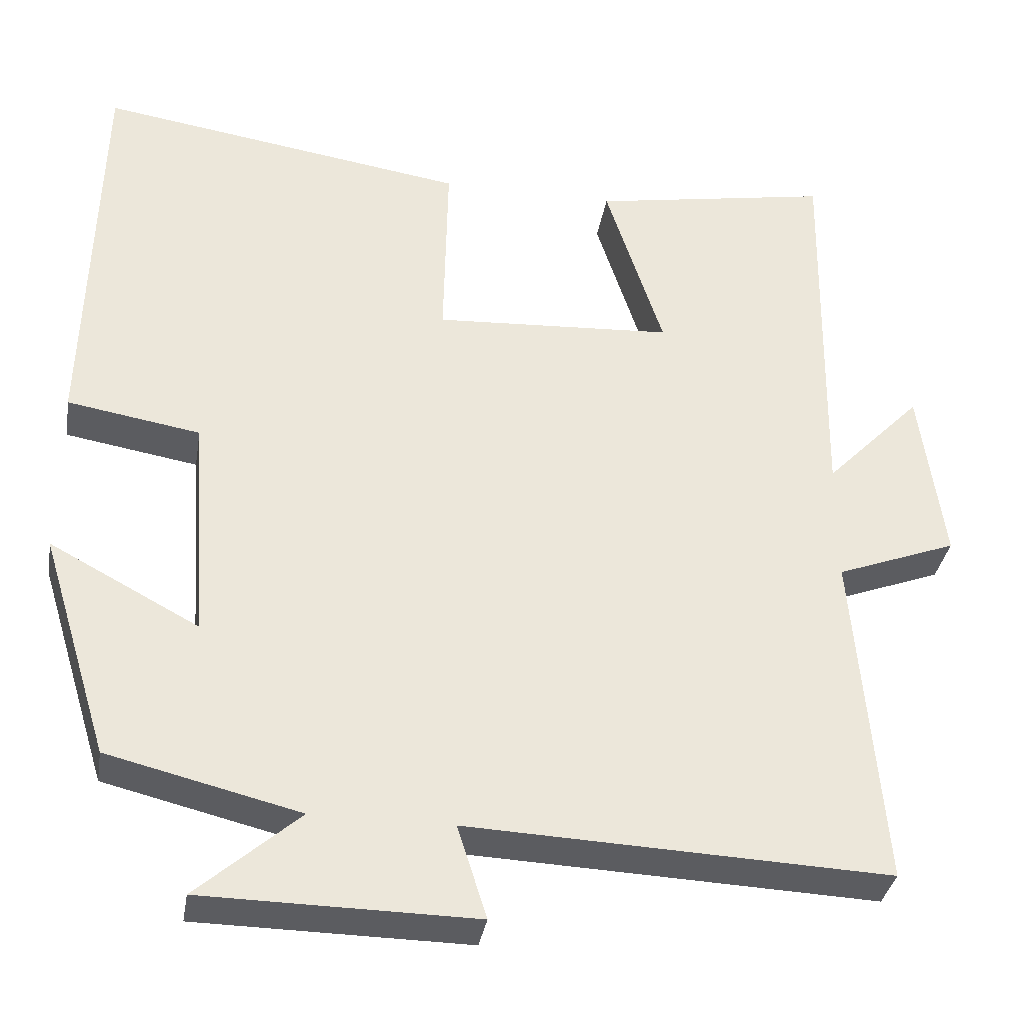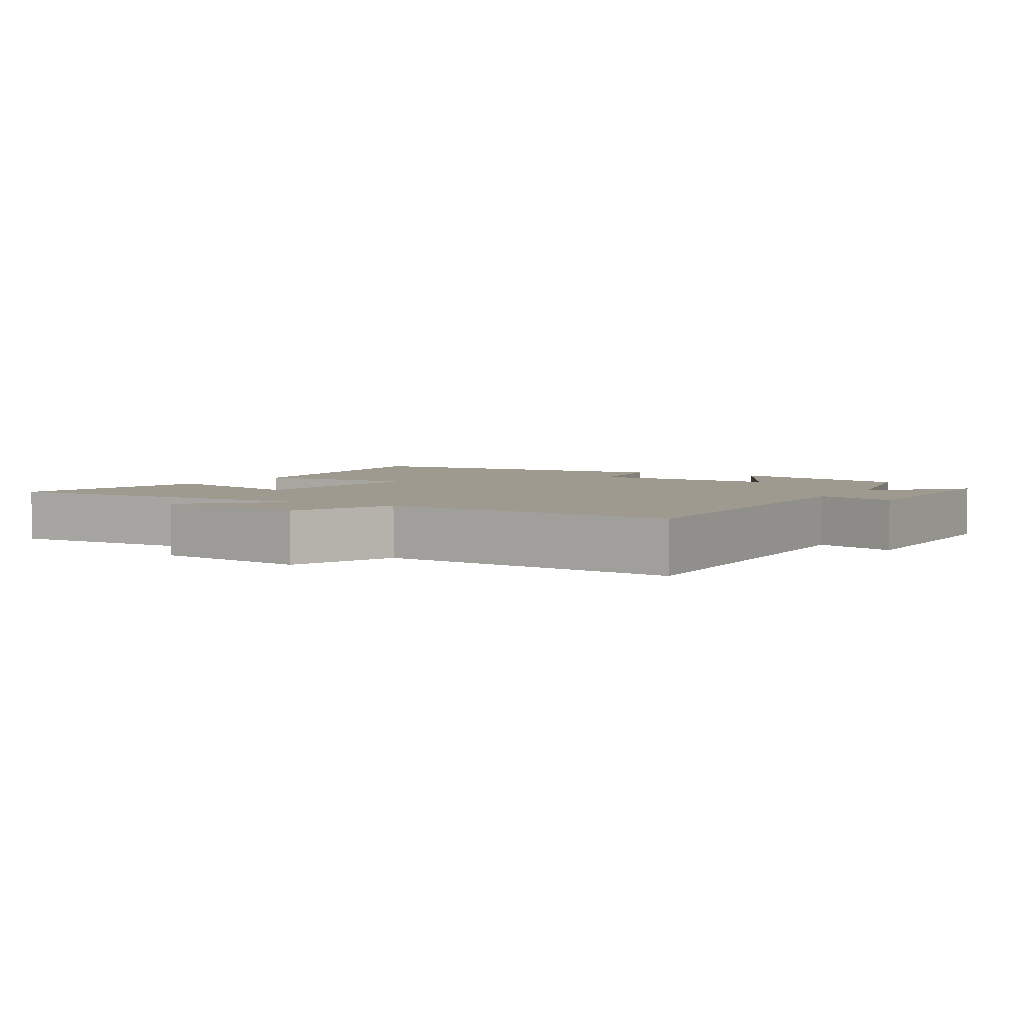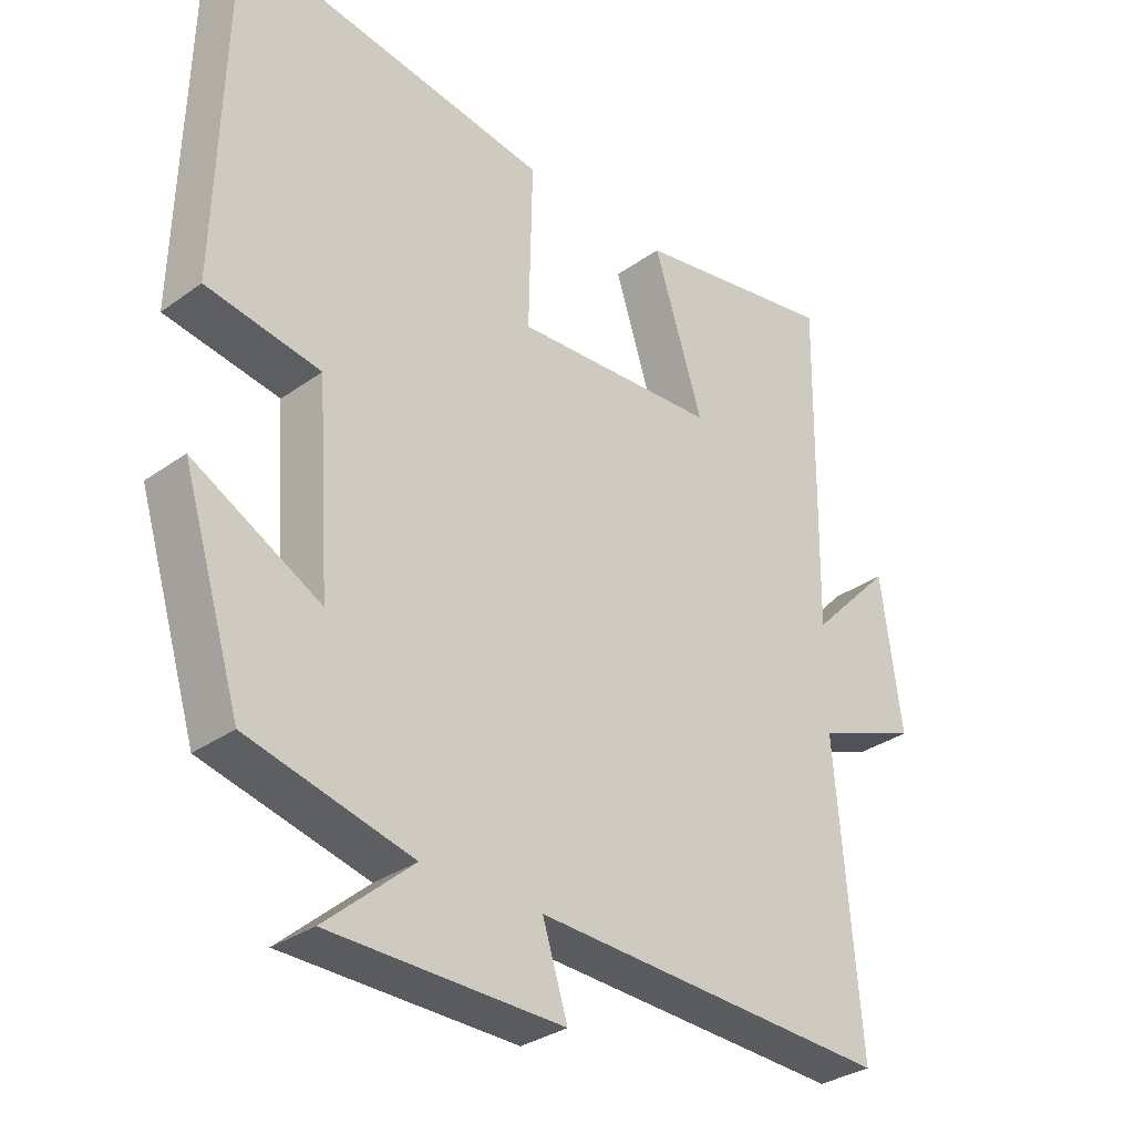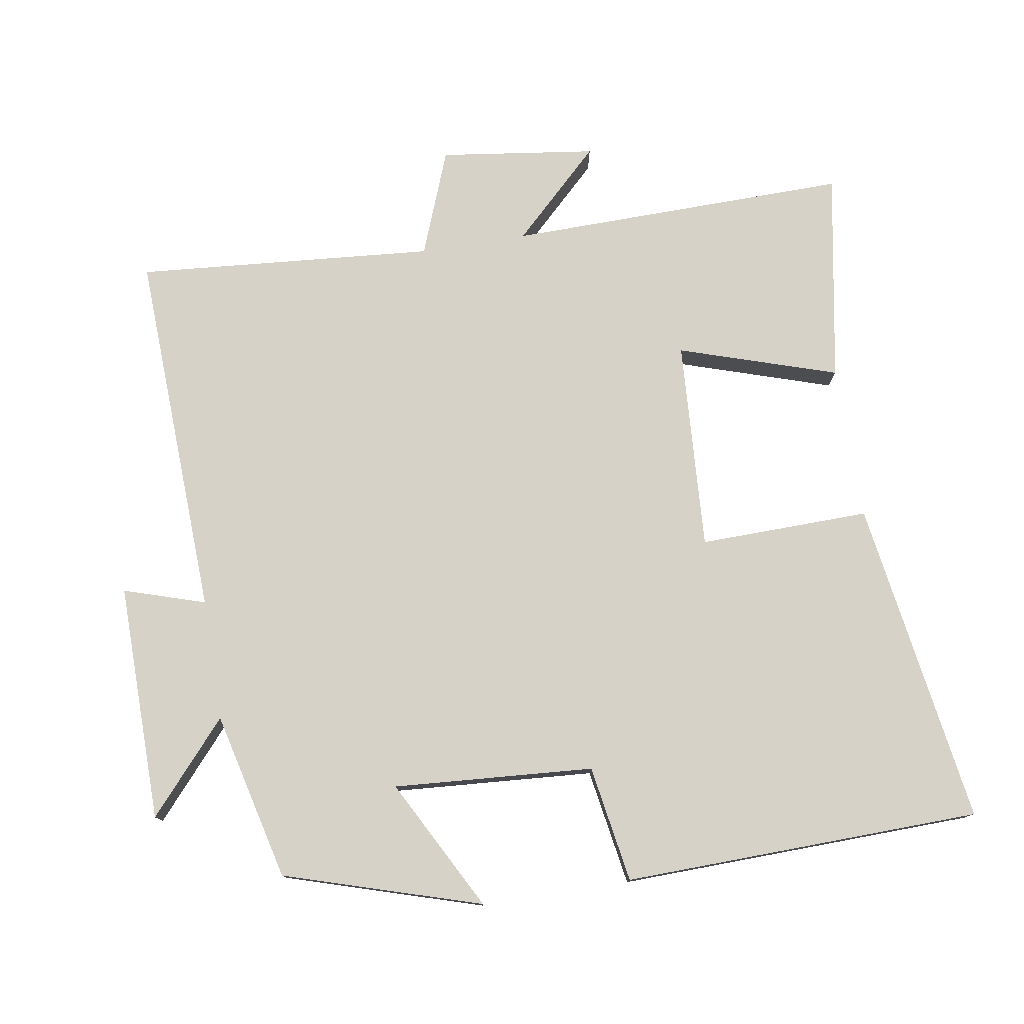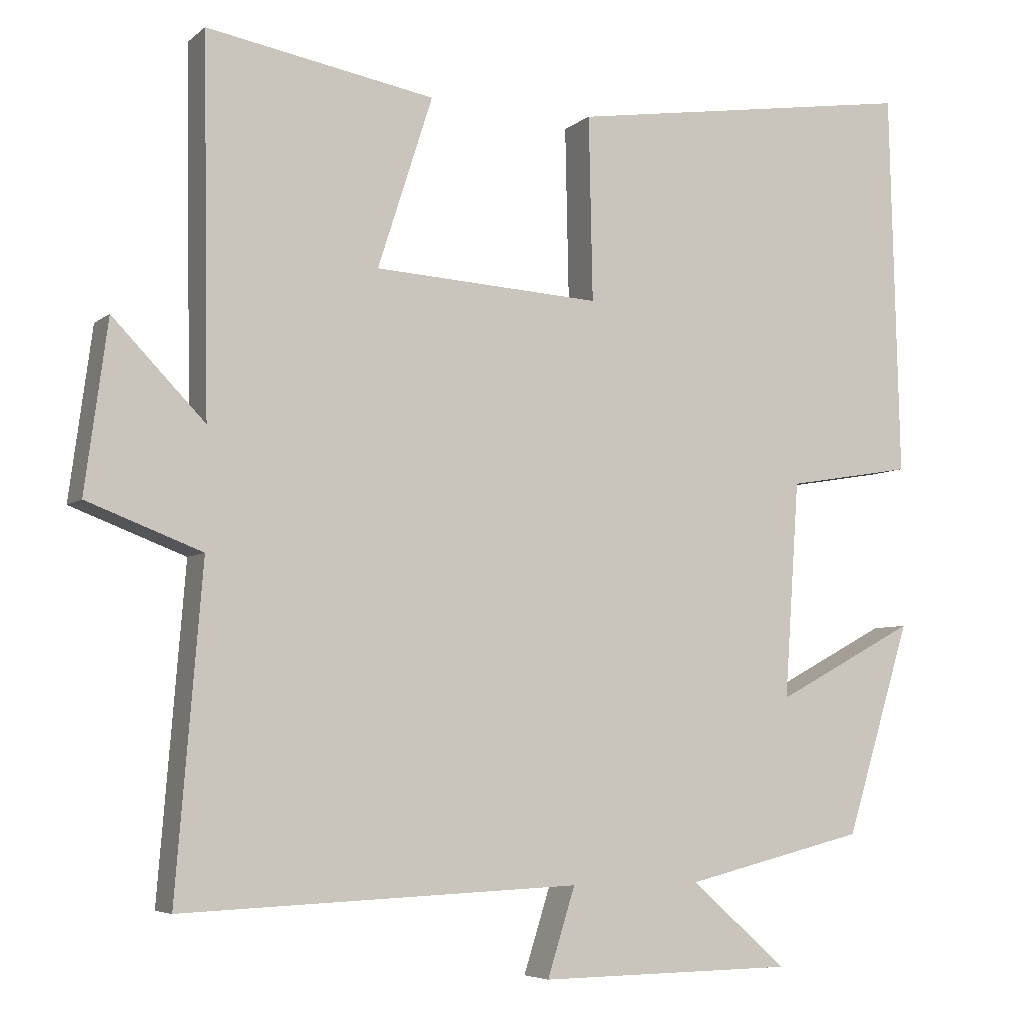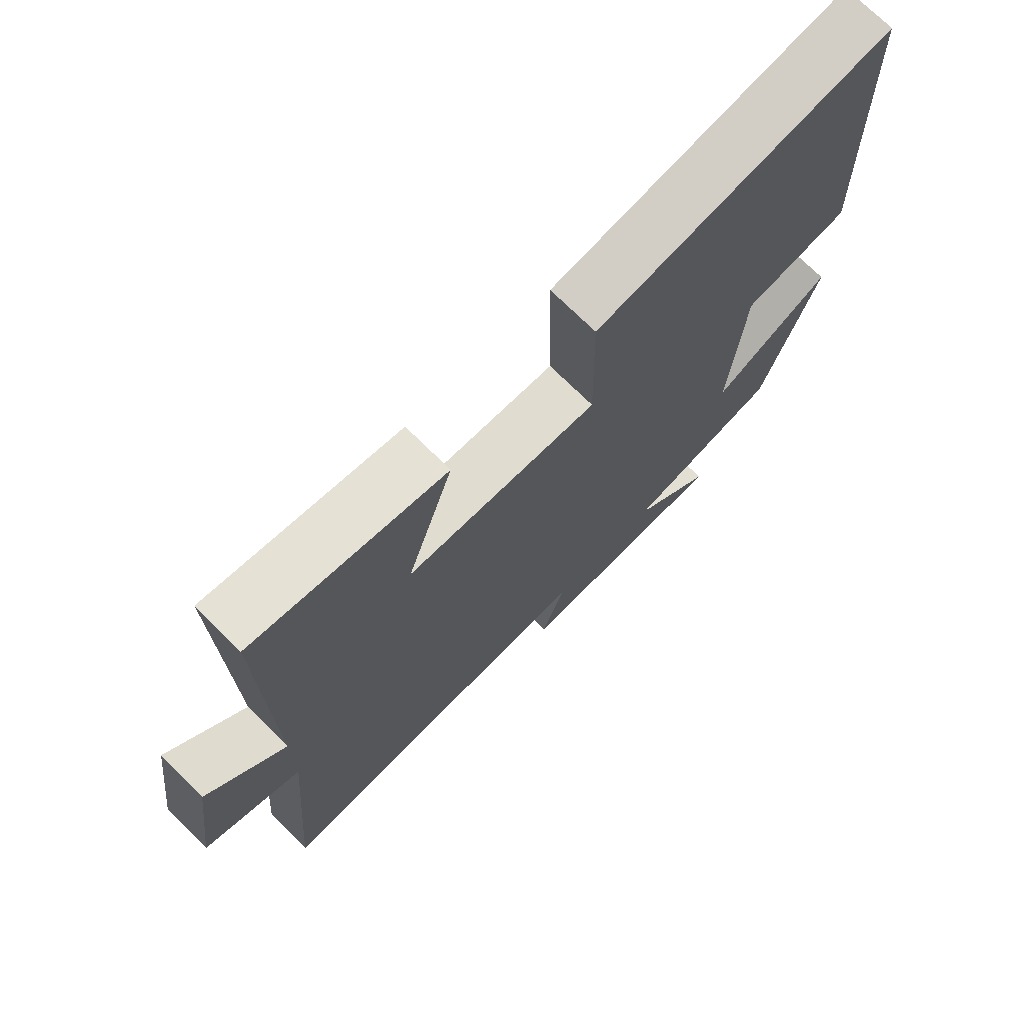
<metadata>
{"format":"obj","ext":"obj","renderer":"f3d","projection":"perspective","resolution":1024,"background":"white","views":[{"elev":-34.8,"azim":-9.4,"up":"+Z"},{"elev":3.8,"azim":121.0,"up":"+Y"},{"elev":-32.1,"azim":-45.0,"up":"+Z"},{"elev":77.4,"azim":-99.2,"up":"+Y"},{"elev":-5.6,"azim":155.0,"up":"+Z"},{"elev":72.6,"azim":134.7,"up":"+Z"}]}
</metadata>
<code>
v 0.535 0.07 -0.522
v 0.005 0.07 -0.5
v 0.042 0.07 -0.617
v -0.3 0.07 -0.613
v -0.171 0.07 -0.5
v -0.413 0.07 -0.441
v -0.5 0.07 -0.159
v -0.312 0.07 -0.259
v -0.332 0.07 0.029
v -0.5 0.07 0.057
v -0.487 0.07 0.571
v -0.019 0.07 0.5
v -0.024 0.07 0.255
v 0.278 0.07 0.273
v 0.205 0.07 0.5
v 0.508 0.07 0.554
v 0.5 0.07 0.063
v 0.622 0.07 0.189
v 0.652 0.07 -0.035
v 0.5 0.07 -0.093
v 0.535 0 -0.522
v 0.005 0 -0.5
v 0.042 0 -0.617
v -0.3 0 -0.613
v -0.171 0 -0.5
v -0.413 0 -0.441
v -0.5 0 -0.159
v -0.312 0 -0.259
v -0.332 0 0.029
v -0.5 0 0.057
v -0.487 0 0.571
v -0.019 0 0.5
v -0.024 0 0.255
v 0.278 0 0.273
v 0.205 0 0.5
v 0.508 0 0.554
v 0.5 0 0.063
v 0.622 0 0.189
v 0.652 0 -0.035
v 0.5 0 -0.093
f 17 18 19 20
f 14 15 16 17
f 13 14 17 20
f 11 12 13
f 10 11 13
f 9 10 13
f 20 1 2
f 13 20 2
f 9 13 2
f 8 9 2
f 7 8 2
f 6 7 2
f 5 6 2
f 2 3 4 5
f 40 39 38 37
f 37 36 35 34
f 40 37 34 33
f 33 32 31
f 33 31 30
f 33 30 29
f 22 21 40
f 22 40 33
f 22 33 29
f 22 29 28
f 22 28 27
f 22 27 26
f 22 26 25
f 25 24 23 22
f 1 21 22 2
f 2 22 23 3
f 3 23 24 4
f 4 24 25 5
f 5 25 26 6
f 6 26 27 7
f 7 27 28 8
f 8 28 29 9
f 9 29 30 10
f 10 30 31 11
f 11 31 32 12
f 12 32 33 13
f 13 33 34 14
f 14 34 35 15
f 15 35 36 16
f 16 36 37 17
f 17 37 38 18
f 18 38 39 19
f 19 39 40 20
f 20 40 21 1

</code>
